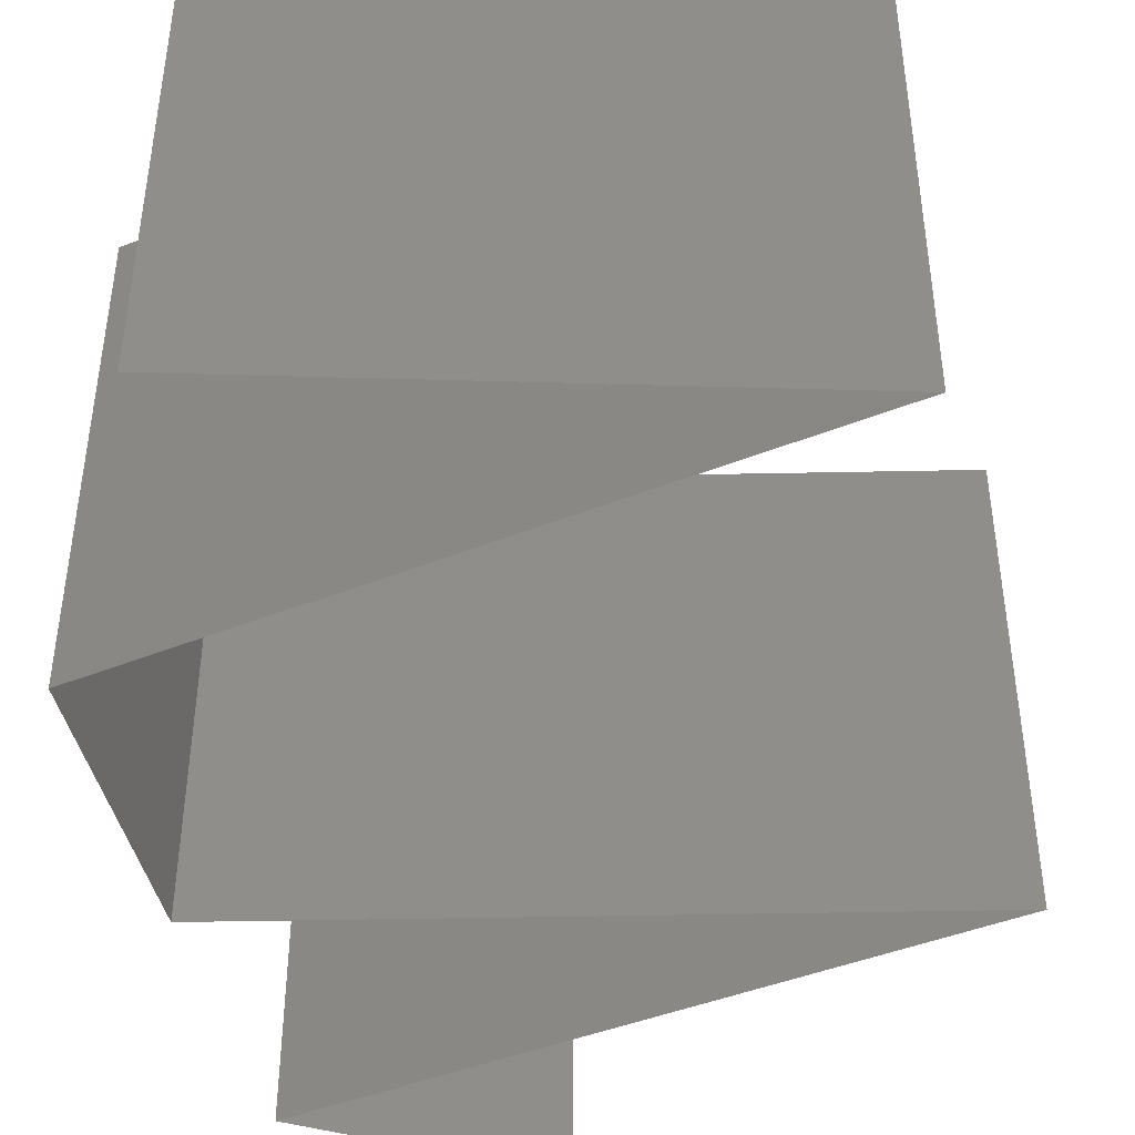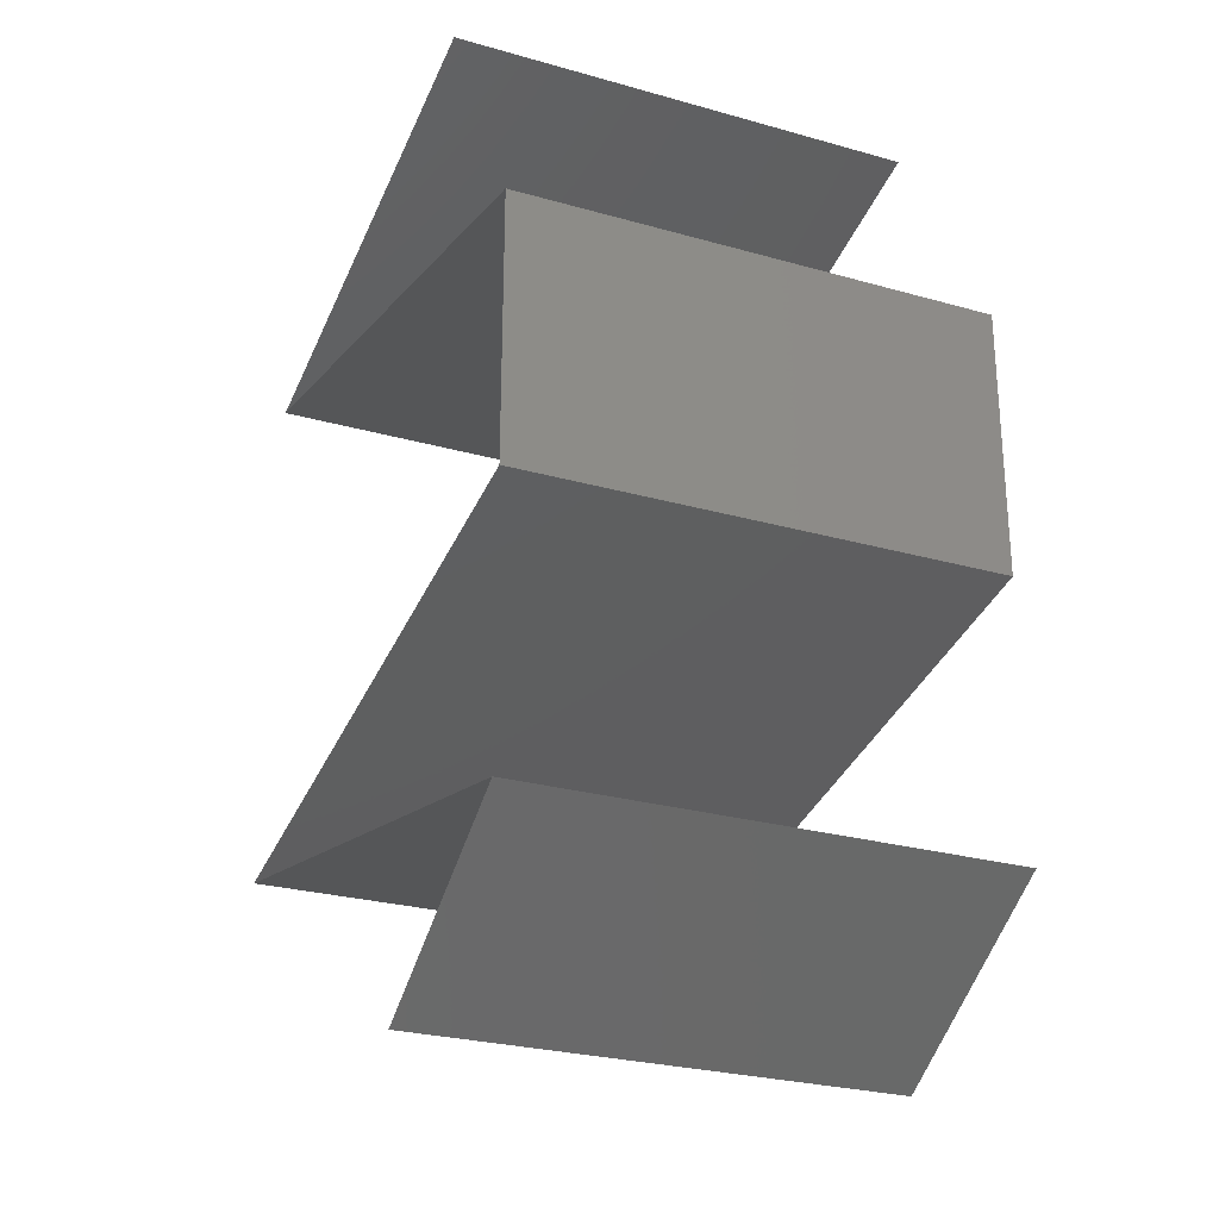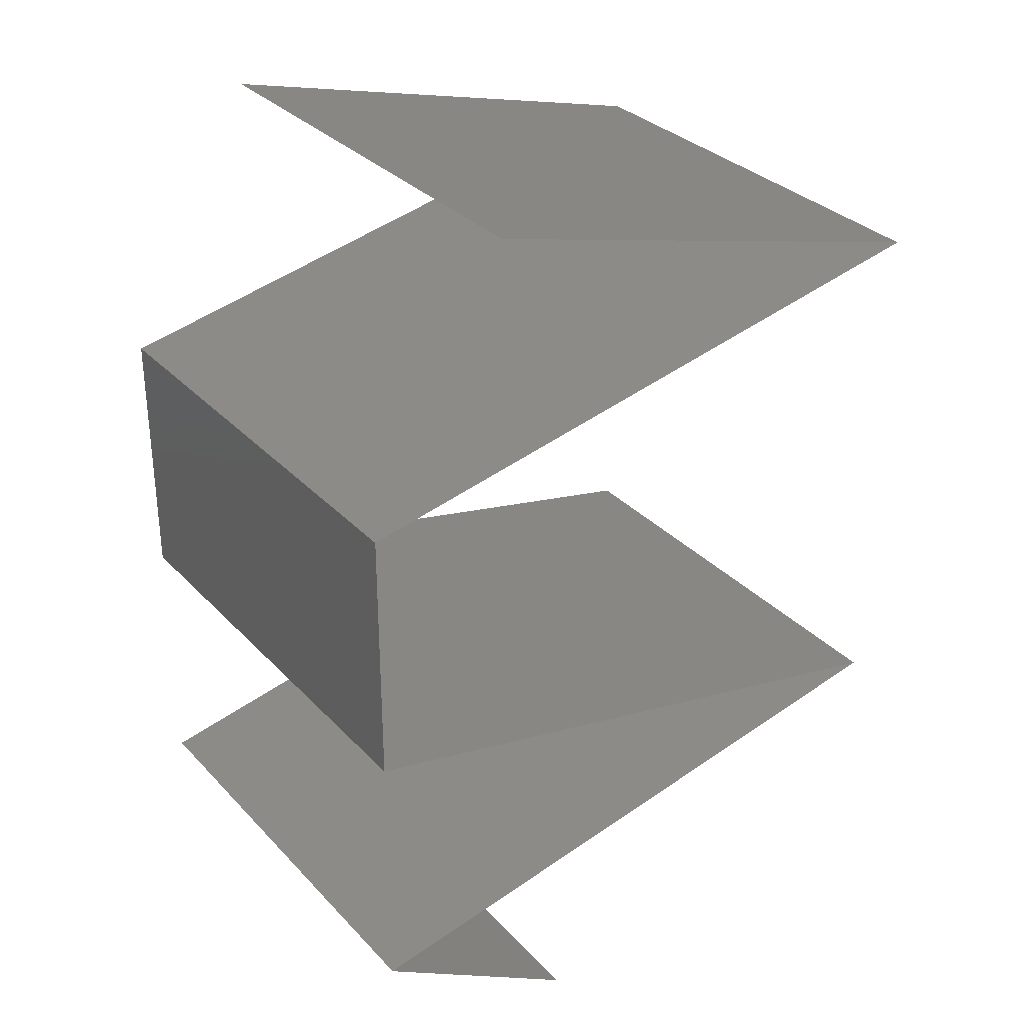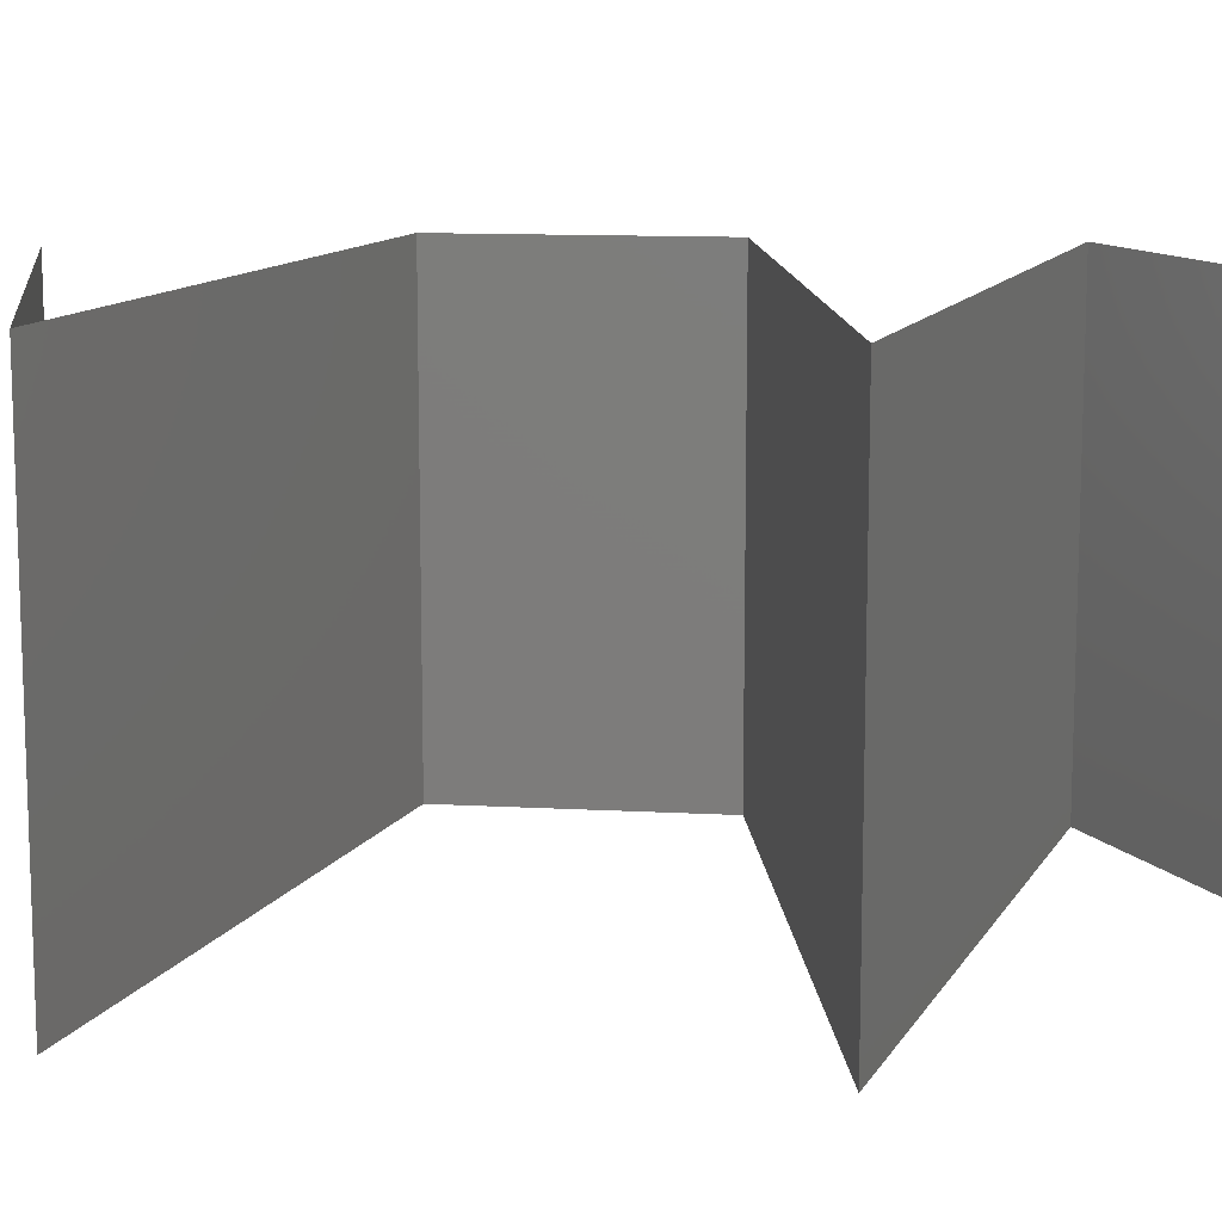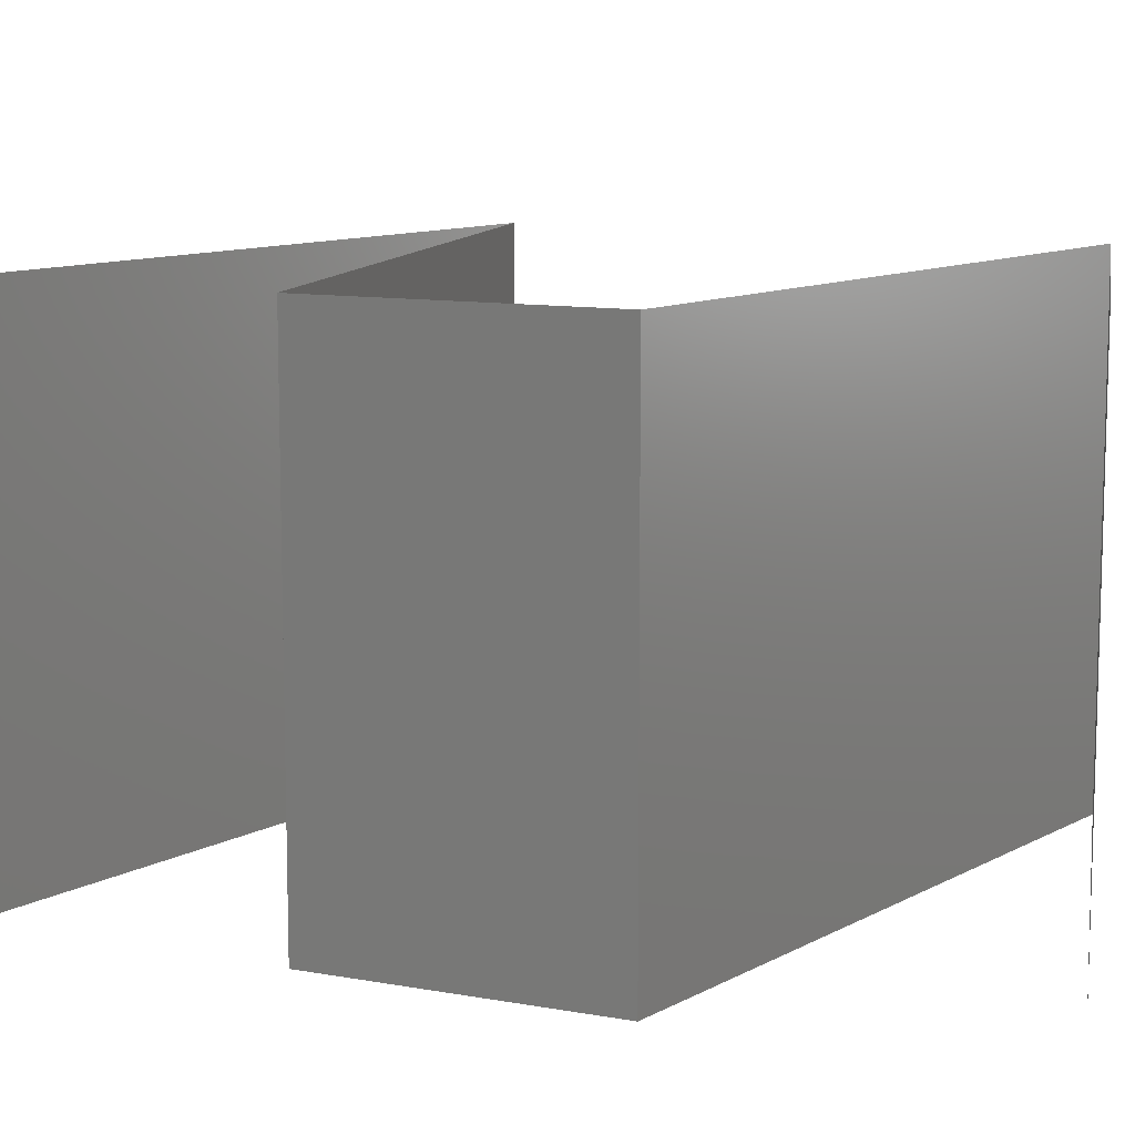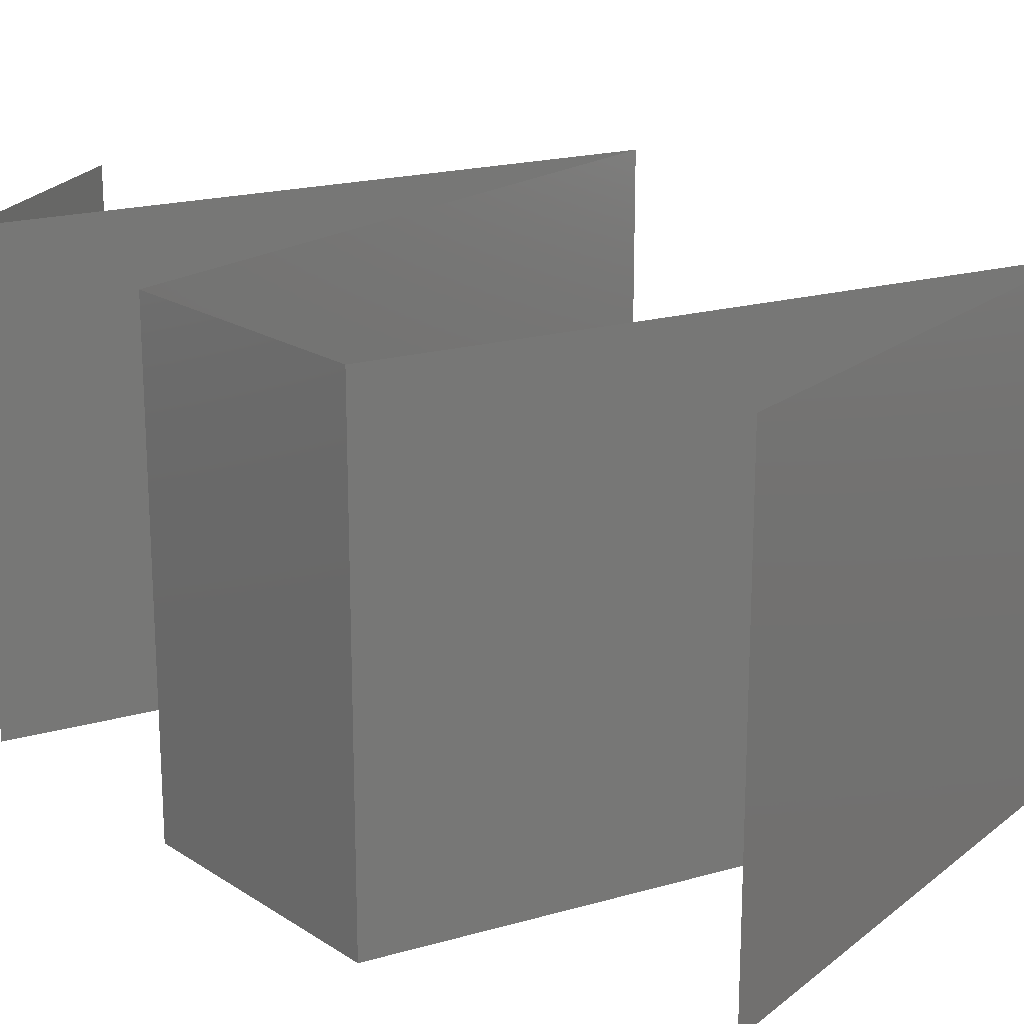
<metadata>
{"format":"stl","ext":"stl","renderer":"f3d","projection":"perspective","resolution":1024,"background":"white","views":[{"elev":-44.5,"azim":-166.9,"up":"+Z"},{"elev":-26.6,"azim":66.1,"up":"+Y"},{"elev":31.7,"azim":144.9,"up":"+Y"},{"elev":12.0,"azim":-82.4,"up":"+Z"},{"elev":10.6,"azim":114.9,"up":"+Z"},{"elev":19.5,"azim":140.1,"up":"+Z"}]}
</metadata>
<code>
# stl→obj: 66 verts, 98 faces
v 0.009 0.03938 0.01
v 0.009 0.03938 0.02
v 0.01708 0.04154 0.01182
v 0.0195 0.04219 0.02
v 0.03 0.045 0
v 0.0195 0.04219 0
v 0.02288 0.04309 0.007374
v 0.03 0.045 0.01
v 0.03 0.045 0.02
v 0.02394 0.04338 0.01391
v 0.009 0.03938 0
v 0.01425 0.04078 0.005
v 0.027 0.03562 0.02
v 0.018 0.0375 0.02
v 0.0225 0.03656 0.01204
v 0.01544 0.03803 0.01318
v 0.036 0.03375 0.01
v 0.036 0.03375 0.02
v 0.02956 0.03509 0.01318
v 0.0225 0.03656 0.004886
v 0.01525 0.03807 0.006374
v 0.02975 0.03505 0.006374
v 0.036 0.03375 0
v 0.018 0.0375 0
v 0.027 0.03562 0
v 0.036 0.02813 0
v 0.036 0.03094 0.005
v 0.036 0.02813 0.02
v 0.036 0.03094 0.015
v 0.036 0.02813 0.01
v 0.036 0.0225 0
v 0.036 0.02531 0.005
v 0.036 0.0225 0.01
v 0.036 0.02531 0.015
v 0.036 0.0225 0.02
v 0.027 0.02063 0
v 0.018 0.01875 0
v 0.0225 0.01969 0.007962
v 0.009 0.01688 0
v 0.009 0.01688 0.01
v 0.01544 0.01822 0.006819
v 0.02956 0.02116 0.006819
v 0.0225 0.01969 0.01511
v 0.01525 0.01818 0.01363
v 0.02975 0.0212 0.01363
v 0.009 0.01688 0.02
v 0.018 0.01875 0.02
v 0.027 0.02063 0.02
v 0.027 0.01312 0.02
v 0.018 0.015 0.02
v 0.0225 0.01406 0.01204
v 0.01544 0.01553 0.01318
v 0.036 0.01125 0.01
v 0.036 0.01125 0.02
v 0.02956 0.01259 0.01318
v 0.0225 0.01406 0.004886
v 0.01525 0.01557 0.006374
v 0.02975 0.01255 0.006374
v 0.036 0.01125 0
v 0.027 0.01312 0
v 0.018 0.015 0
v 0.02689 0.005625 0.02
v 0.03145 0.008437 0.01448
v 0.02689 0.005625 0
v 0.03145 0.008437 0.005494
v 0.02689 0.005625 0.01
f 1 2 3
f 2 4 3
f 5 6 7
f 8 5 7
f 4 9 10
f 6 11 12
f 9 8 10
f 11 1 12
f 7 6 12
f 3 7 12
f 4 10 3
f 1 3 12
f 3 10 7
f 10 8 7
f 13 14 15
f 2 1 16
f 17 18 19
f 14 2 16
f 18 13 19
f 20 15 21
f 15 20 22
f 23 17 22
f 1 11 21
f 15 16 21
f 19 15 22
f 11 24 21
f 25 23 22
f 15 14 16
f 13 15 19
f 24 25 20
f 20 25 22
f 24 20 21
f 17 19 22
f 16 1 21
f 23 26 27
f 28 18 29
f 30 17 27
f 17 30 29
f 17 23 27
f 18 17 29
f 26 30 27
f 30 28 29
f 26 31 32
f 30 33 34
f 33 30 32
f 35 28 34
f 30 26 32
f 28 30 34
f 31 33 32
f 33 35 34
f 36 37 38
f 39 40 41
f 33 31 42
f 37 39 41
f 31 36 42
f 43 38 44
f 38 43 45
f 35 33 45
f 40 46 44
f 38 41 44
f 42 38 45
f 46 47 44
f 48 35 45
f 38 37 41
f 36 38 42
f 47 48 43
f 43 48 45
f 47 43 44
f 33 42 45
f 41 40 44
f 49 50 51
f 46 40 52
f 53 54 55
f 50 46 52
f 54 49 55
f 56 51 57
f 51 56 58
f 59 53 58
f 40 39 57
f 51 52 57
f 55 51 58
f 60 59 58
f 39 61 57
f 51 50 52
f 49 51 55
f 61 60 56
f 56 60 58
f 61 56 57
f 53 55 58
f 52 40 57
f 62 54 63
f 59 64 65
f 54 53 63
f 64 66 65
f 63 53 65
f 66 63 65
f 53 59 65
f 66 62 63

</code>
